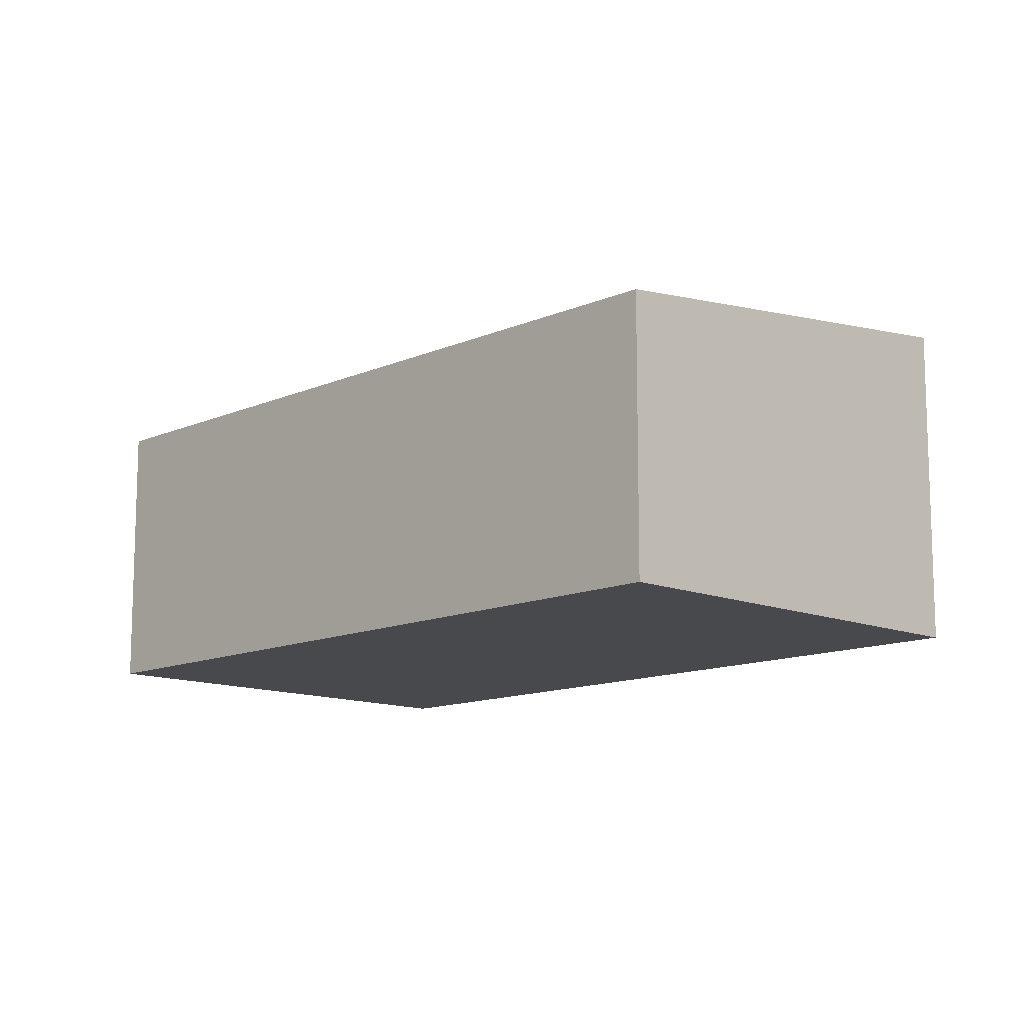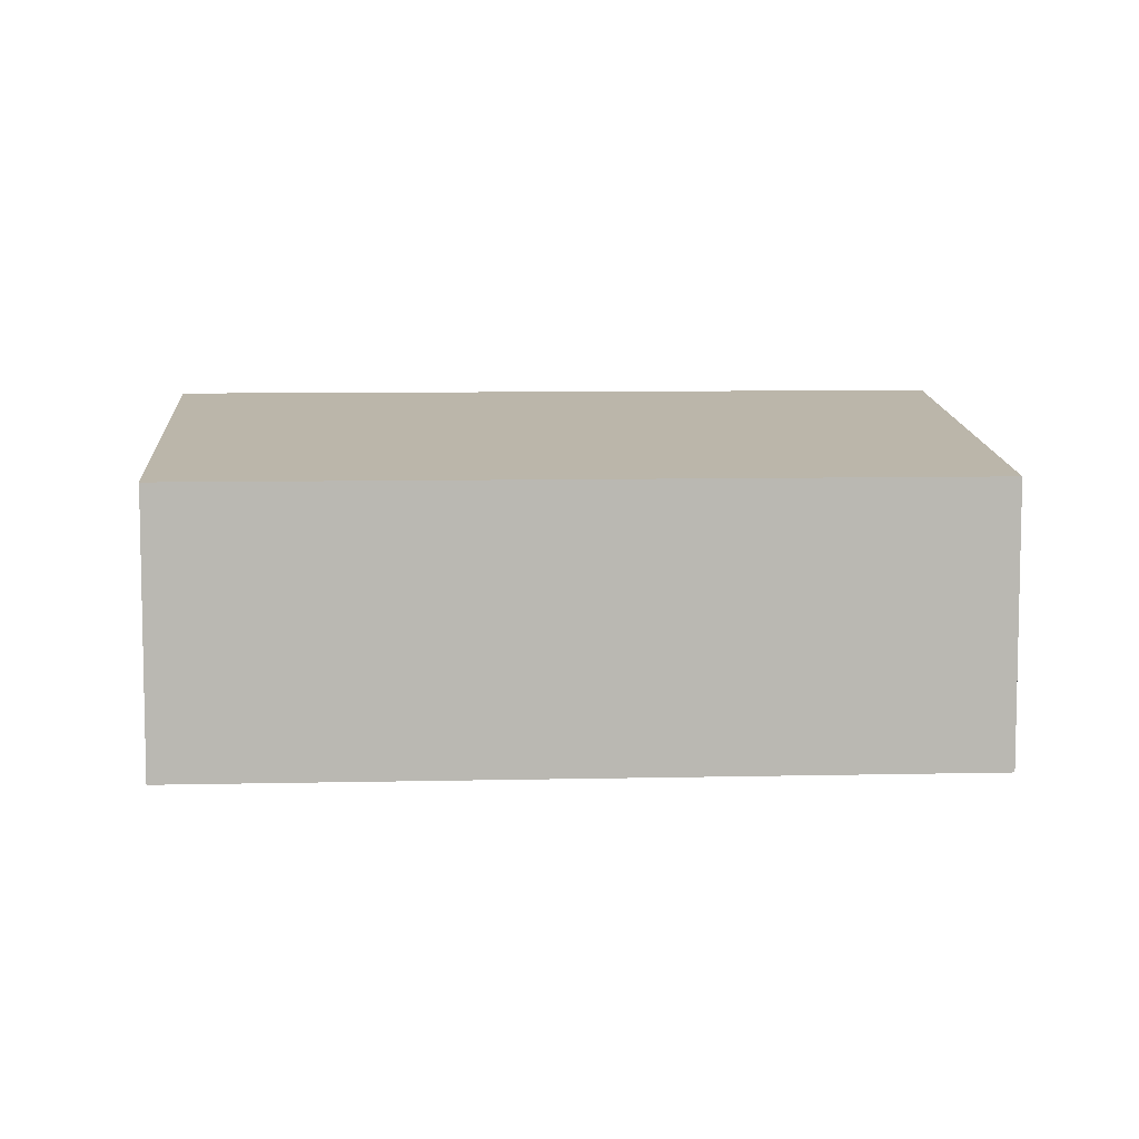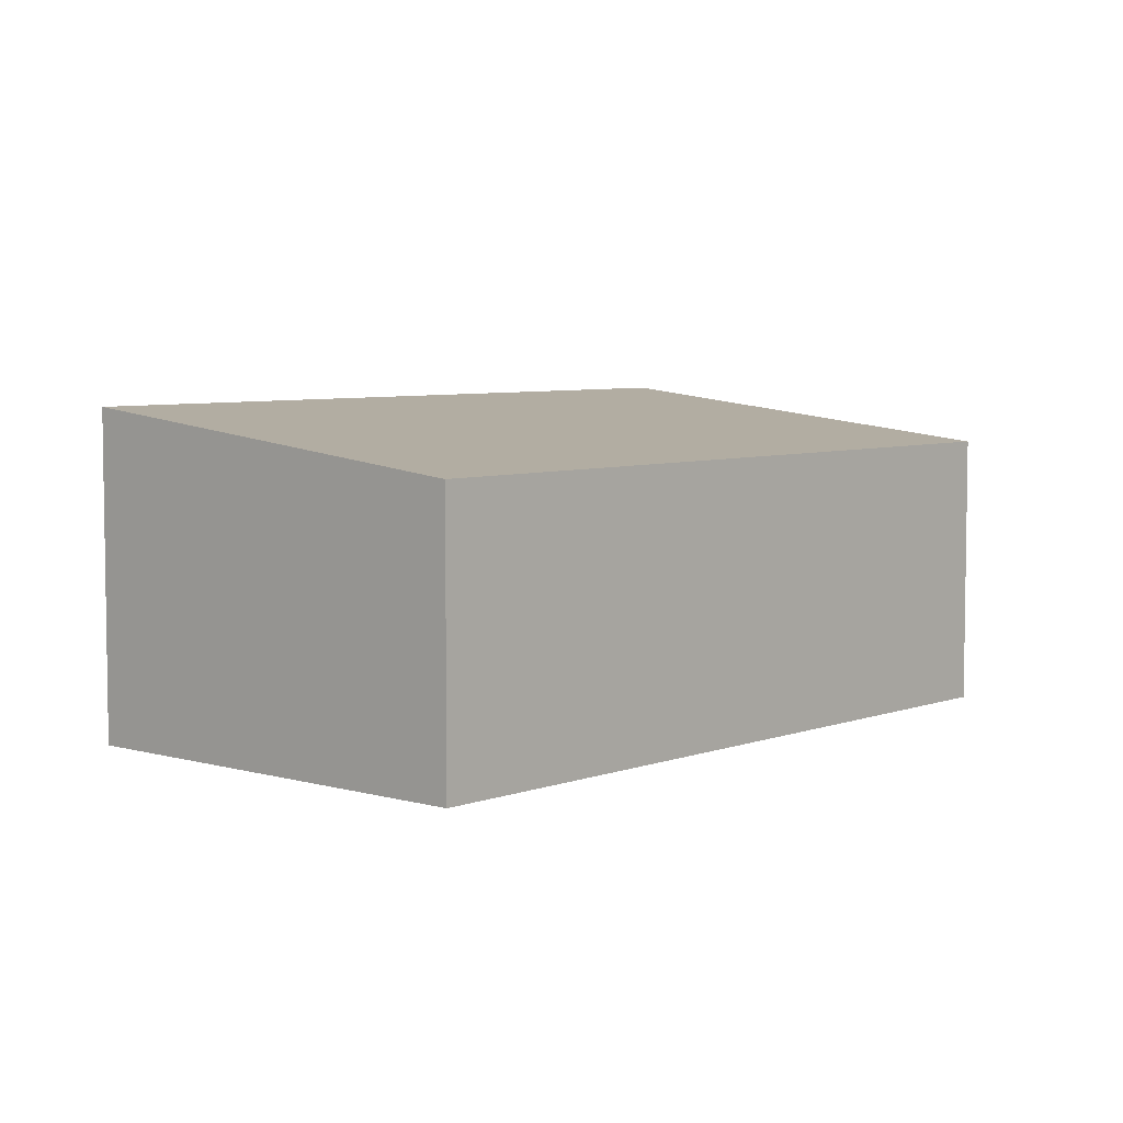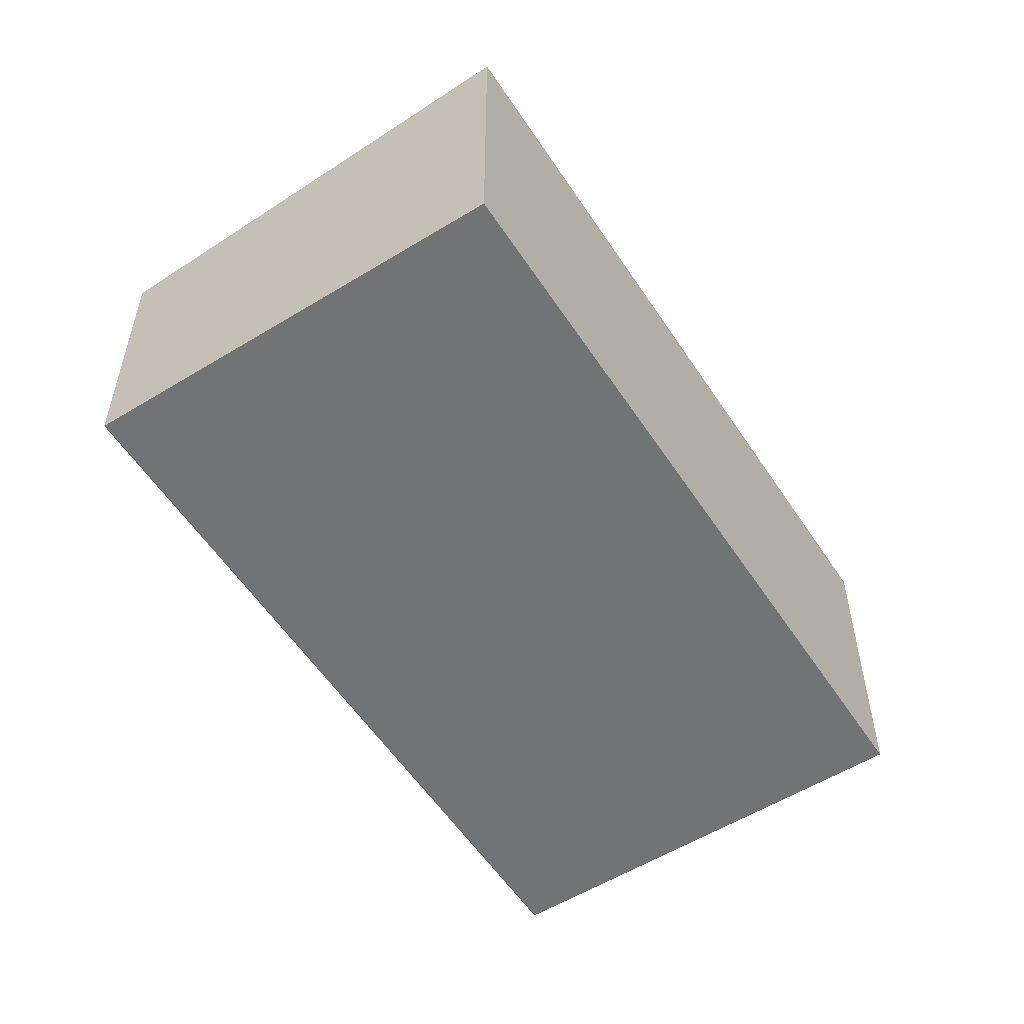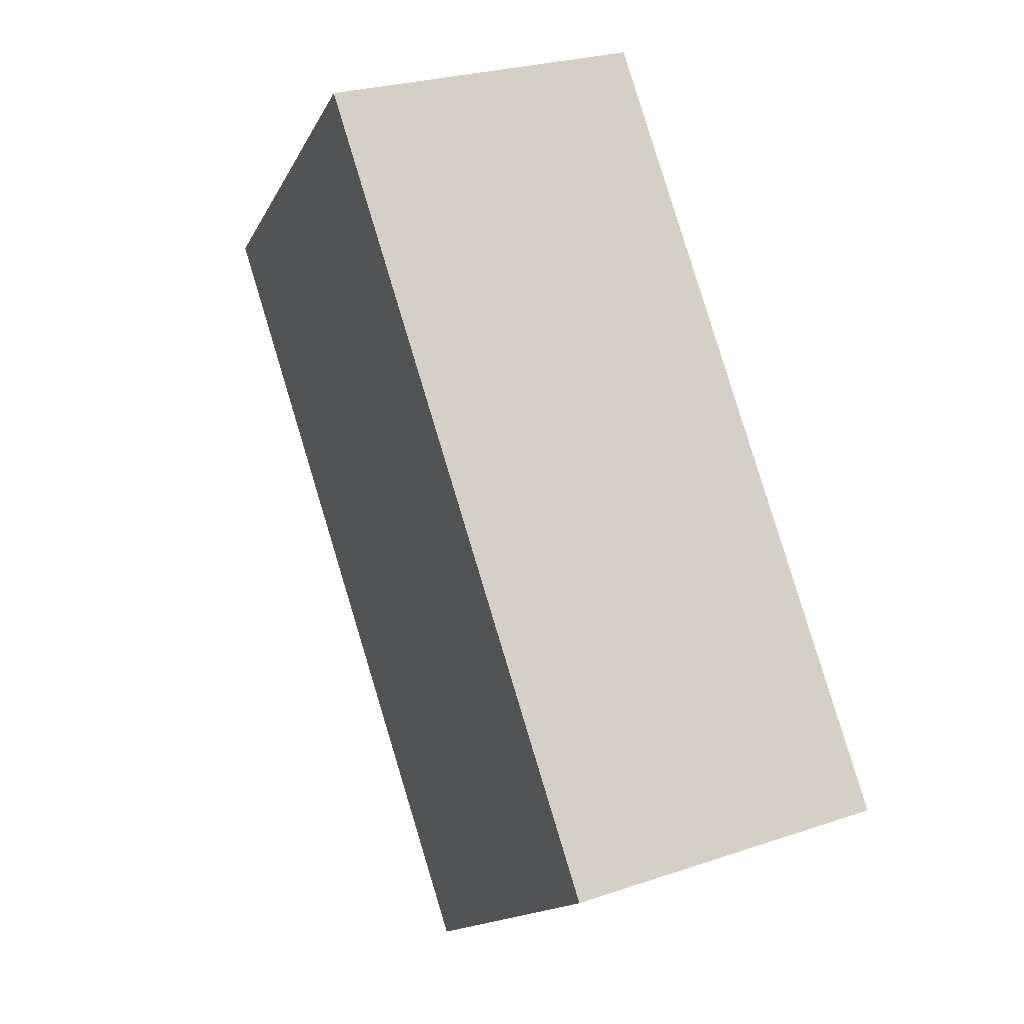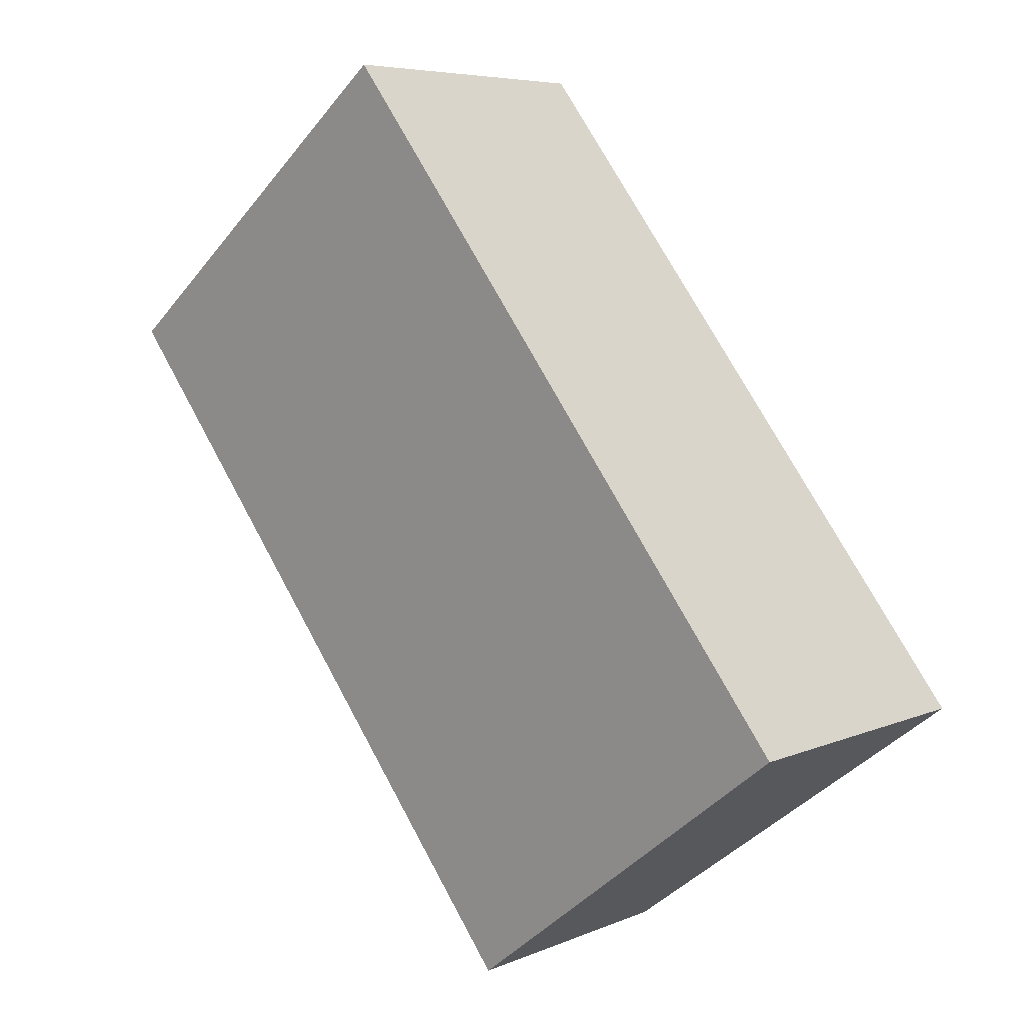
<metadata>
{"format":"obj","ext":"obj","renderer":"f3d","projection":"perspective","resolution":1024,"background":"white","views":[{"elev":-12.4,"azim":172.9,"up":"+Y"},{"elev":8.0,"azim":123.2,"up":"+Y"},{"elev":5.8,"azim":78.5,"up":"+Y"},{"elev":-55.9,"azim":-110.3,"up":"+Y"},{"elev":25.2,"azim":-118.9,"up":"+Z"},{"elev":6.1,"azim":-141.8,"up":"+Z"}]}
</metadata>
<code>
v  0 2.991 1.831e-16
v  7.762 2.546 3.388
v  3.336 2.546 -2.506
v  4.426 2.991 5.894
v  0 0 0
v  3.336 1.534e-16 -2.506
v  4.426 -3.609e-16 5.894
v  7.762 -2.075e-16 3.388
g defaultobject
f 1 2 3
f 2 1 4
f 3 5 1
f 5 3 6
f 5 4 1
f 4 5 7
f 7 2 4
f 2 7 8
f 8 3 2
f 3 8 6
f 8 5 6
f 5 8 7

</code>
